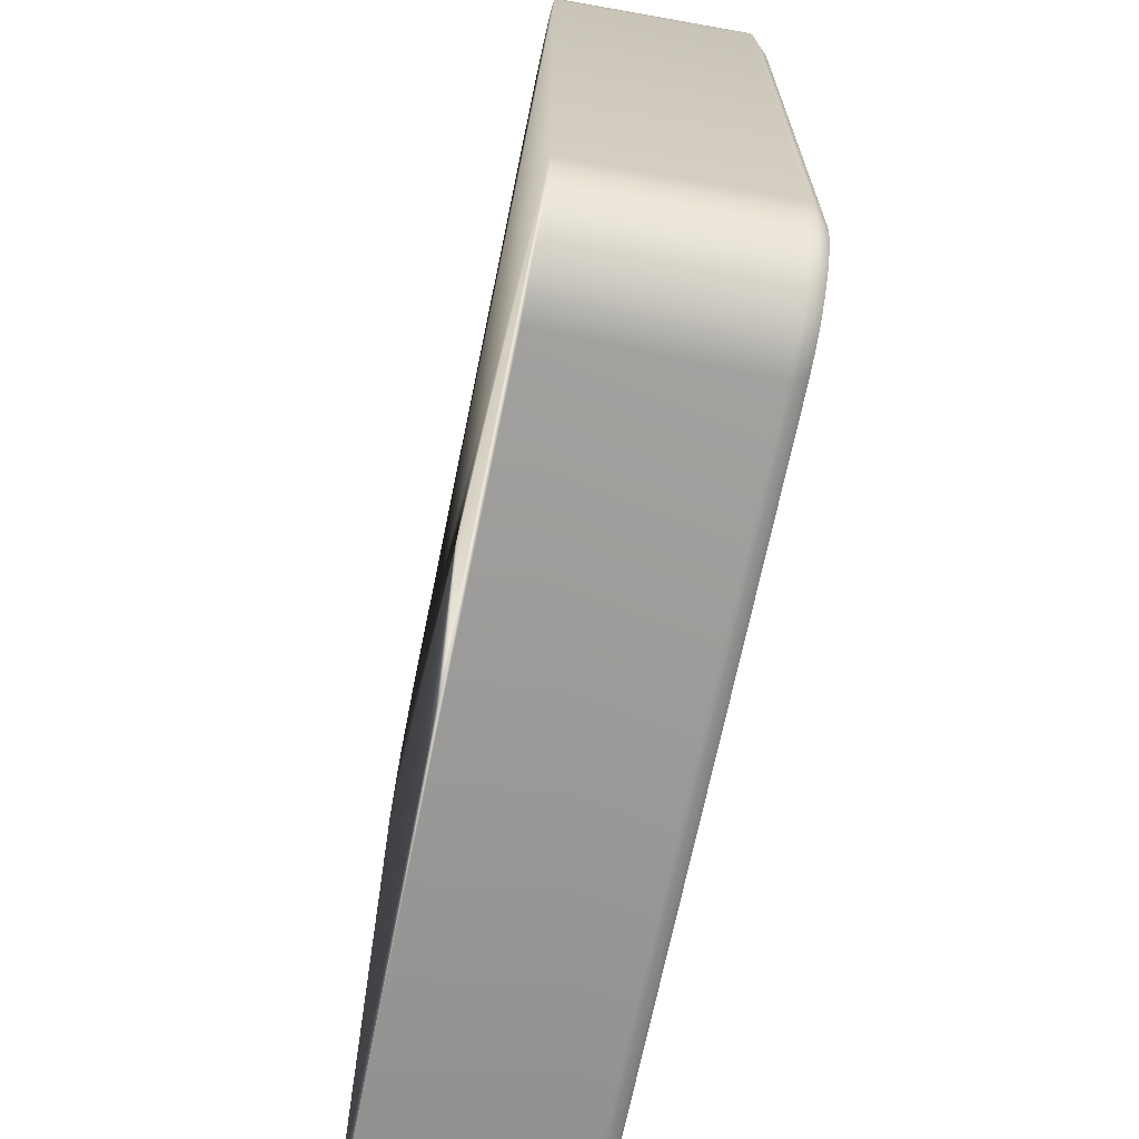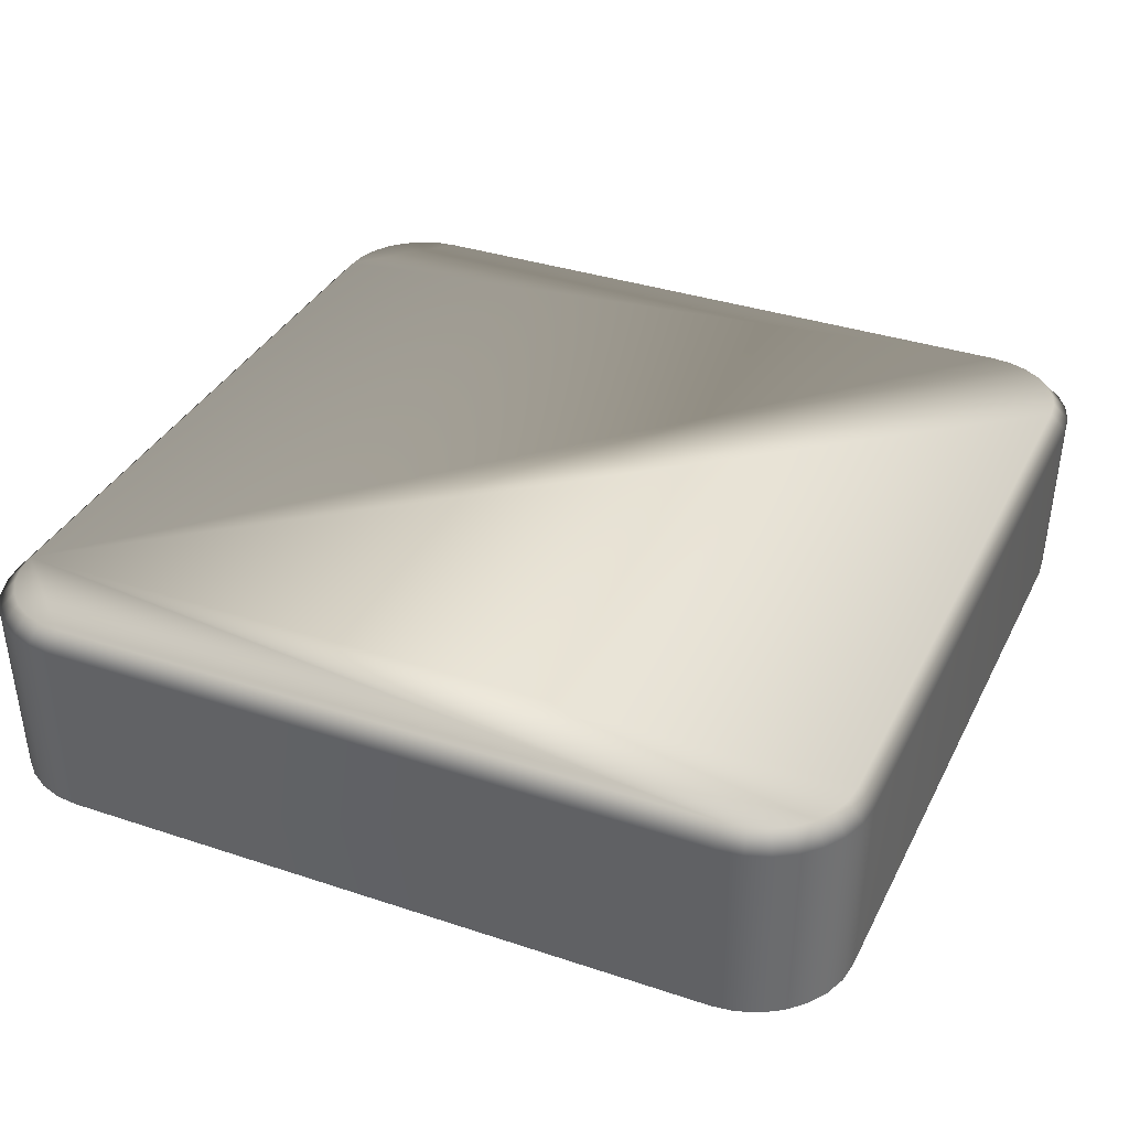
<metadata>
{"format":"obj","ext":"obj","renderer":"f3d","projection":"perspective","resolution":1024,"background":"white","views":[{"elev":-68.9,"azim":78.4,"up":"+Z"},{"elev":35.3,"azim":-156.1,"up":"+Y"}]}
</metadata>
<code>
g
v  0.4978 0.02085 -0.4085
v  0.4952 0.02085 -0.4314
v  0.4877 0.02085 -0.4524
v  0.4759 0.02085 -0.471
v  0.4604 0.02085 -0.4865
v  0.4418 0.02085 -0.4983
v  0.4208 0.02085 -0.5058
v  0.3978 0.02085 -0.5085
v  -0.4022 0.02085 -0.5085
v  -0.4251 0.02085 -0.5058
v  -0.4461 0.02085 -0.4983
v  -0.4647 0.02085 -0.4865
v  -0.4802 0.02085 -0.471
v  -0.492 0.02085 -0.4524
v  -0.4995 0.02085 -0.4314
v  -0.5022 0.02085 -0.4085
v  -0.5022 0.02085 0.3915
v  -0.4995 0.02085 0.4145
v  -0.492 0.02085 0.4355
v  -0.4802 0.02085 0.4541
v  -0.4647 0.02085 0.4696
v  -0.4461 0.02085 0.4814
v  -0.4251 0.02085 0.4889
v  -0.4022 0.02085 0.4915
v  0.3978 0.02085 0.4915
v  0.4208 0.02085 0.4889
v  0.4418 0.02085 0.4814
v  0.4604 0.02085 0.4696
v  0.4759 0.02085 0.4541
v  0.4877 0.02085 0.4355
v  0.4952 0.02085 0.4145
v  0.4978 0.02085 0.3915
v  0.4978 0.2169 -0.4085
v  0.4952 0.2169 -0.4314
v  0.4877 0.2169 -0.4524
v  0.4759 0.2169 -0.471
v  0.4604 0.2169 -0.4865
v  0.4418 0.2169 -0.4983
v  0.4208 0.2169 -0.5058
v  0.3978 0.2169 -0.5085
v  -0.4022 0.2169 -0.5085
v  -0.4251 0.2169 -0.5058
v  -0.4461 0.2169 -0.4983
v  -0.4647 0.2169 -0.4865
v  -0.4802 0.2169 -0.471
v  -0.492 0.2169 -0.4524
v  -0.4995 0.2169 -0.4314
v  -0.5022 0.2169 -0.4085
v  -0.5022 0.2169 0.3915
v  -0.4995 0.2169 0.4145
v  -0.492 0.2169 0.4355
v  -0.4802 0.2169 0.4541
v  -0.4647 0.2169 0.4696
v  -0.4461 0.2169 0.4814
v  -0.4251 0.2169 0.4889
v  -0.4022 0.2169 0.4915
v  0.3978 0.2169 0.4915
v  0.4208 0.2169 0.4889
v  0.4418 0.2169 0.4814
v  0.4604 0.2169 0.4696
v  0.4759 0.2169 0.4541
v  0.4877 0.2169 0.4355
v  0.4952 0.2169 0.4145
v  0.4978 0.2169 0.3915
v  0.4836 0.2224 -0.4502
v  0.4723 0.2224 -0.468
v  0.4396 0.2224 -0.4942
v  0.4194 0.2224 -0.5015
v  0.3972 0.2224 -0.504
v  -0.4015 0.2224 -0.504
v  -0.4237 0.2224 -0.5015
v  -0.4439 0.2224 -0.4942
v  -0.4766 0.2224 -0.468
v  -0.4879 0.2224 -0.4502
v  -0.4977 0.2224 -0.4078
v  -0.4977 0.2224 0.3909
v  -0.4952 0.2224 0.4131
v  -0.4879 0.2224 0.4333
v  -0.4617 0.2224 0.466
v  -0.4439 0.2224 0.4773
v  -0.4237 0.2224 0.4845
v  -0.4015 0.2224 0.4871
v  0.4194 0.2224 0.4845
v  0.4934 0.2224 -0.4078
v  0.4908 0.2224 -0.43
v  0.4574 0.2224 -0.4829
v  -0.4617 0.2224 -0.4829
v  -0.4952 0.2224 -0.43
v  -0.4766 0.2224 0.4511
v  0.3972 0.2224 0.4871
v  0.4396 0.2224 0.4773
v  0.4574 0.2224 0.466
v  0.4723 0.2224 0.4511
v  0.4836 0.2224 0.4333
v  0.4908 0.2224 0.4131
v  0.4934 0.2224 0.3909
v  0.4836 0.2224 -0.4502
v  0.4723 0.2224 -0.468
v  0.4396 0.2224 -0.4942
v  0.4194 0.2224 -0.5015
v  0.3972 0.2224 -0.504
v  -0.4015 0.2224 -0.504
v  -0.4237 0.2224 -0.5015
v  -0.4439 0.2224 -0.4942
v  -0.4766 0.2224 -0.468
v  -0.4879 0.2224 -0.4502
v  -0.4977 0.2224 -0.4078
v  -0.4977 0.2224 0.3909
v  -0.4952 0.2224 0.4131
v  -0.4879 0.2224 0.4333
v  -0.4617 0.2224 0.466
v  -0.4439 0.2224 0.4773
v  -0.4237 0.2224 0.4845
v  -0.4015 0.2224 0.4871
v  0.4194 0.2224 0.4845
v  0.4934 0.2224 -0.4078
v  0.4908 0.2224 -0.43
v  0.4574 0.2224 -0.4829
v  -0.4617 0.2224 -0.4829
v  -0.4952 0.2224 -0.43
v  -0.4766 0.2224 0.4511
v  0.3972 0.2224 0.4871
v  0.4396 0.2224 0.4773
v  0.4574 0.2224 0.466
v  0.4723 0.2224 0.4511
v  0.4836 0.2224 0.4333
v  0.4908 0.2224 0.4131
v  0.4934 0.2224 0.3909
v  0.5216 -0 -0.4012
v  0.5187 0.000363 -0.4279
v  0.5095 0.000345 -0.4536
v  0.4951 0.000332 -0.4762
v  0.4762 0.000332 -0.4951
v  0.4536 0.000345 -0.5095
v  0.4279 0.000363 -0.5187
v  0.4012 -0 -0.5216
v  -0.4012 -0 -0.5216
v  -0.4279 0.000363 -0.5187
v  -0.4536 0.000345 -0.5095
v  -0.4762 0.000332 -0.4951
v  -0.4951 0.000332 -0.4762
v  -0.5095 0.000345 -0.4536
v  -0.5187 0.000363 -0.4279
v  -0.5216 -0 -0.4012
v  -0.5216 -0 0.4012
v  -0.5187 0.000363 0.4279
v  -0.5095 0.000345 0.4536
v  -0.4951 0.000332 0.4762
v  -0.4762 0.000332 0.4951
v  -0.4536 0.000345 0.5095
v  -0.4279 0.000363 0.5187
v  -0.4012 -0 0.5216
v  0.4012 -0 0.5216
v  0.4279 0.000363 0.5187
v  0.4536 0.000345 0.5095
v  0.4762 0.000332 0.4951
v  0.4951 0.000332 0.4762
v  0.5095 0.000345 0.4536
v  0.5187 0.000363 0.4279
v  0.5216 -0 0.4012
v  0.5277 0.2282 -0.4016
v  0.5244 0.2281 -0.4292
v  0.5148 0.2281 -0.4562
v  0.4997 0.2281 -0.4799
v  0.4799 0.2281 -0.4997
v  0.4562 0.2281 -0.5148
v  0.4292 0.2281 -0.5244
v  0.4016 0.2282 -0.5277
v  -0.4016 0.2282 -0.5277
v  -0.4292 0.2281 -0.5244
v  -0.4562 0.2281 -0.5148
v  -0.4799 0.2281 -0.4997
v  -0.4997 0.2281 -0.4799
v  -0.5148 0.2281 -0.4562
v  -0.5244 0.2281 -0.4292
v  -0.5277 0.2282 -0.4016
v  -0.5277 0.2282 0.4016
v  -0.5244 0.2281 0.4292
v  -0.5148 0.2281 0.4562
v  -0.4997 0.2281 0.4799
v  -0.4799 0.2281 0.4997
v  -0.4562 0.2281 0.5148
v  -0.4292 0.2281 0.5244
v  -0.4016 0.2282 0.5277
v  0.4016 0.2282 0.5277
v  0.4292 0.2281 0.5244
v  0.4562 0.2281 0.5148
v  0.4799 0.2281 0.4997
v  0.4997 0.2281 0.4799
v  0.5148 0.2281 0.4562
v  0.5244 0.2281 0.4292
v  0.5277 0.2282 0.4016
v  0.4971 0.2483 -0.4475
v  0.4844 0.2483 -0.4676
v  0.4475 0.2483 -0.4971
v  0.4248 0.2483 -0.5053
v  0.4005 0.2484 -0.5079
v  -0.4005 0.2484 -0.5079
v  -0.4248 0.2483 -0.5053
v  -0.4475 0.2483 -0.4971
v  -0.4844 0.2483 -0.4676
v  -0.4971 0.2483 -0.4475
v  -0.5079 0.2484 -0.4005
v  -0.5079 0.2484 0.4005
v  -0.5053 0.2483 0.4248
v  -0.4971 0.2483 0.4475
v  -0.4676 0.2483 0.4844
v  -0.4475 0.2483 0.4971
v  -0.4248 0.2483 0.5053
v  -0.4005 0.2484 0.5079
v  0.4248 0.2483 0.5053
v  0.5079 0.2484 -0.4005
v  0.5053 0.2483 -0.4248
v  0.4676 0.2483 -0.4844
v  -0.4676 0.2483 -0.4844
v  -0.5053 0.2483 -0.4248
v  -0.4844 0.2483 0.4676
v  0.4005 0.2484 0.5079
v  0.4475 0.2483 0.4971
v  0.4676 0.2483 0.4844
v  0.4844 0.2483 0.4676
v  0.4971 0.2483 0.4475
v  0.5053 0.2483 0.4248
v  0.5079 0.2484 0.4005
v  -0.3673 0.2367 -0.07559
v  -0.4305 0.2367 -0.06158
v  -0.3673 0.2367 -0.0812
v  -0.3673 0.2367 -0.08121
v  -0.4363 0.2367 -0.07001
v  0.1166 0.2367 -0.3162
v  -0.01223 0.2367 -0.4226
v  0.1207 0.2367 -0.3176
v  0.1207 0.2367 -0.3164
v  0.4096 0.2367 -0.07824
v  0.2974 0.2367 -0.3113
v  0.207 0.2367 -0.3991
v  0.2959 0.2367 -0.2459
v  0.3343 0.2367 0.2854
v  0.3343 0.2367 -0.08191
v  0.3981 0.2367 -0.06147
v  -0.0601 0.2367 0.372
v  0.3344 0.2367 0.2953
v  0.2532 0.2367 0.3724
v  -0.3681 0.2367 0.3202
v  -0.3153 0.2367 0.3734
v  -0.3668 0.2367 0.149
v  0.3343 0.2367 -0.02463
v  -0.3672 0.2367 -0.02463
v  -0.1182 0.2367 0.372
v  -0.1182 0.2367 -0.02463
v  0.3343 0.2367 0.1744
v  -0.1182 0.2367 0.1744
v  0.1457 0.2367 0.3723
v  0.1457 0.2367 0.1744
v  0.3343 0.2367 0.2739
v  0.1457 0.2367 0.2739
v  0.2777 0.2367 0.3723
v  0.2777 0.2367 0.2739
v  0.334 0.2367 0.3236
v  0.2777 0.2367 0.3236
v  0.3313 0.2367 0.3485
v  0.2777 0.2367 0.3485
v  0.3107 0.2367 0.3693
v  0.3107 0.2367 0.3485
v  0.3258 0.2367 0.3609
v  0.3107 0.2367 0.3609
v  0.3173 0.2367 0.3672
v  0.3107 0.2367 0.3672
v  0.3189 0.2367 0.3664
v  0.3189 0.2367 0.3609
v  0.3271 0.2367 0.359
v  0.3271 0.2367 0.3485
v  0.3107 0.2367 0.3236
v  0.2777 0.2367 0.1744
v  0.1457 0.2367 -0.02463
v  -0.3668 0.2367 0.1744
v  -0.2773 0.2367 0.3729
v  -0.2773 0.2367 0.1744
v  -0.3675 0.2367 0.2739
v  -0.2773 0.2367 0.2739
v  -0.3568 0.2367 0.362
v  -0.3568 0.2367 0.2739
v  -0.3568 0.2367 0.3236
v  -0.2773 0.2367 0.3236
v  -0.317 0.2367 0.3734
v  -0.317 0.2367 0.3236
v  -0.3568 0.2367 0.3485
v  -0.317 0.2367 0.3485
v  -0.3369 0.2367 0.3716
v  -0.3369 0.2367 0.3485
v  -0.3568 0.2367 0.3609
v  -0.3369 0.2367 0.3609
v  -0.3468 0.2367 0.3686
v  -0.3468 0.2367 0.3609
v  -0.3468 0.2367 0.3485
v  -0.3369 0.2367 0.3236
v  -0.317 0.2367 0.2739
v  -0.3681 0.2367 0.3236
v  -0.3647 0.2367 0.3485
v  -0.3568 0.2367 0.1744
v  -0.2773 0.2367 -0.02463
v  -0.1182 0.2367 -0.3492
v  0.2969 0.2367 -0.2236
v  -0.1182 0.2367 -0.2236
v  0.1457 0.2367 -0.2236
v  0.3449 0.2367 -0.1241
v  0.1457 0.2367 -0.1241
v  0.2777 0.2367 -0.02463
v  0.2777 0.2367 -0.1241
v  0.2777 0.2367 -0.2236
v  0.3088 0.2367 -0.1739
v  0.2777 0.2367 -0.1739
v  0.3436 0.2367 -0.1253
v  0.3436 0.2367 -0.1241
v  0.3226 0.2367 -0.149
v  0.2777 0.2367 -0.149
v  0.3107 0.2367 -0.1241
v  0.3107 0.2367 -0.149
v  0.3107 0.2367 -0.1697
v  0.3008 0.2367 -0.1988
v  0.2777 0.2367 -0.1988
v  0.1457 0.2367 -0.3935
v  0.2973 0.2367 -0.3231
v  0.1457 0.2367 -0.3231
v  0.2777 0.2367 -0.3231
v  0.2777 0.2367 -0.3868
v  0.2891 0.2367 -0.3729
v  0.2777 0.2367 -0.3729
v  0.2956 0.2367 -0.348
v  0.2777 0.2367 -0.348
v  0.1457 0.2367 -0.3729
v  0.2117 0.2367 -0.3231
v  0.2117 0.2367 -0.3729
v  0.2117 0.2367 -0.399
v  0.2411 0.2367 -0.3978
v  0.2117 0.2367 -0.3978
v  0.2447 0.2367 -0.3974
v  0.2447 0.2367 -0.3729
v  0.2777 0.2367 -0.3853
v  0.2447 0.2367 -0.3853
v  0.2612 0.2367 -0.3729
v  0.2612 0.2367 -0.3853
v  0.2612 0.2367 -0.3943
v  0.1499 0.2367 -0.3978
v  0.1787 0.2367 -0.3978
v  0.1787 0.2367 -0.3729
v  0.1787 0.2367 -0.3853
v  0.1457 0.2367 -0.3853
v  0.1622 0.2367 -0.3729
v  0.1622 0.2367 -0.3853
v  0.1622 0.2367 -0.3978
v  0.1622 0.2367 -0.3915
v  0.1457 0.2367 -0.3915
v  0.1539 0.2367 -0.3853
v  0.1539 0.2367 -0.3915
v  0.1539 0.2367 -0.3978
v  0.1462 0.2367 -0.3946
v  0.1539 0.2367 -0.3946
v  0.1498 0.2367 -0.3946
v  0.1498 0.2367 -0.3915
v  0.1498 0.2367 -0.3977
v  0.1472 0.2367 -0.3962
v  0.1498 0.2367 -0.3962
v  0.1478 0.2367 -0.3962
v  0.1478 0.2367 -0.3946
v  0.1478 0.2367 -0.3967
v  0.1787 0.2367 -0.3987
v  0.1076 0.2367 -0.3231
v  0.1294 0.2367 -0.3231
v  -0.1182 0.2367 -0.3231
v  0.01373 0.2367 -0.2236
v  0.01373 0.2367 -0.3231
v  0.01373 0.2367 -0.4146
v  0.05624 0.2367 -0.3729
v  0.01373 0.2367 -0.3729
v  0.1436 0.2367 -0.3729
v  0.07971 0.2367 -0.3496
v  0.07971 0.2367 -0.3231
v  0.08138 0.2367 -0.348
v  0.07971 0.2367 -0.348
v  0.1418 0.2367 -0.348
v  0.1457 0.2367 -0.348
v  0.1382 0.2367 -0.3356
v  0.1457 0.2367 -0.3356
v  0.03318 0.2367 -0.3978
v  0.01373 0.2367 -0.3978
v  0.04672 0.2367 -0.3824
v  0.04672 0.2367 -0.3729
v  -0.09204 0.2367 -0.3729
v  -0.05226 0.2367 -0.3729
v  -0.05226 0.2367 -0.3231
v  -0.05226 0.2367 -0.4072
v  -0.05226 0.2367 -0.3978
v  -0.01927 0.2367 -0.3729
v  -0.01927 0.2367 -0.3978
v  -0.01927 0.2367 -0.4221
v  0.01373 0.2367 -0.4102
v  -0.01927 0.2367 -0.4102
v  -0.00277 0.2367 -0.3978
v  -0.00277 0.2367 -0.4102
v  -0.00277 0.2367 -0.4216
v  -0.04785 0.2367 -0.4102
v  -0.03576 0.2367 -0.4102
v  -0.03576 0.2367 -0.3978
v  -0.03576 0.2367 -0.4169
v  -0.2646 0.2367 -0.2236
v  -0.2773 0.2367 -0.213
v  -0.3803 0.2367 -0.1241
v  -0.2773 0.2367 -0.1241
v  -0.3568 0.2367 -0.1241
v  -0.3568 0.2367 -0.02463
v  -0.3568 0.2367 -0.1453
g Facility
f 34 33 1 2
f 35 34 2 3
f 36 35 3 4
f 37 36 4 5
f 38 37 5 6
f 39 38 6 7
f 40 39 7 8
f 41 40 8 9
f 42 41 9 10
f 43 42 10 11
f 44 43 11 12
f 45 44 12 13
f 46 45 13 14
f 47 46 14 15
f 48 47 15 16
f 49 48 16 17
f 50 49 17 18
f 51 50 18 19
f 52 51 19 20
f 53 52 20 21
f 54 53 21 22
f 55 54 22 23
f 56 55 23 24
f 57 56 24 25
f 58 57 25 26
f 59 58 26 27
f 60 59 27 28
f 61 60 28 29
f 62 61 29 30
f 63 62 30 31
f 64 63 31 32
f 33 64 32 1
f 4 3 6 5
f 2 7 6 3
f 25 28 27 26
f 25 30 29 28
f 25 32 31 30
f 24 1 32 25
f 23 22 1 24
f 21 20 1 22
f 19 18 1 20
f 17 16 1 18
f 15 14 1 16
f 13 12 1 14
f 11 10 1 12
f 9 8 1 10
f 7 2 1 8
f 34 85 84 33
f 35 65 85 34
f 36 66 65 35
f 37 86 66 36
f 38 67 86 37
f 39 68 67 38
f 40 69 68 39
f 41 70 69 40
f 42 71 70 41
f 43 72 71 42
f 44 87 72 43
f 45 73 87 44
f 46 74 73 45
f 47 88 74 46
f 48 75 88 47
f 49 76 75 48
f 50 77 76 49
f 51 78 77 50
f 52 89 78 51
f 53 79 89 52
f 54 80 79 53
f 55 81 80 54
f 56 82 81 55
f 57 90 82 56
f 58 83 90 57
f 59 91 83 58
f 60 92 91 59
f 61 93 92 60
f 62 94 93 61
f 63 95 94 62
f 64 96 95 63
f 33 84 96 64
f 123 124 122 115
f 125 126 122 124
f 127 128 122 126
f 99 97 98 118
f 99 100 117 97
f 100 101 116 117
f 102 103 116 101
f 104 119 116 103
f 105 106 116 119
f 120 107 116 106
f 108 109 116 107
f 110 121 116 109
f 111 112 116 121
f 113 114 116 112
f 114 122 128 116
f 162 130 129 161
f 163 131 130 162
f 164 132 131 163
f 165 133 132 164
f 166 134 133 165
f 167 135 134 166
f 168 136 135 167
f 169 137 136 168
f 170 138 137 169
f 171 139 138 170
f 172 140 139 171
f 173 141 140 172
f 174 142 141 173
f 175 143 142 174
f 176 144 143 175
f 177 145 144 176
f 178 146 145 177
f 179 147 146 178
f 180 148 147 179
f 181 149 148 180
f 182 150 149 181
f 183 151 150 182
f 184 152 151 183
f 185 153 152 184
f 186 154 153 185
f 187 155 154 186
f 188 156 155 187
f 189 157 156 188
f 190 158 157 189
f 191 159 158 190
f 192 160 159 191
f 161 129 160 192
f 134 131 132 133
f 155 156 153 154
f 157 158 153 156
f 159 160 153 158
f 160 129 152 153
f 129 150 151 152
f 129 148 149 150
f 129 146 147 148
f 129 144 145 146
f 129 142 143 144
f 129 140 141 142
f 129 138 139 140
f 129 136 137 138
f 129 130 135 136
f 130 131 134 135
f 162 161 212 213
f 163 162 213 193
f 164 163 193 194
f 165 164 194 214
f 166 165 214 195
f 167 166 195 196
f 168 167 196 197
f 169 168 197 198
f 170 169 198 199
f 171 170 199 200
f 172 171 200 215
f 173 172 215 201
f 174 173 201 202
f 175 174 202 216
f 176 175 216 203
f 177 176 203 204
f 178 177 204 205
f 179 178 205 206
f 180 179 206 217
f 181 180 217 207
f 182 181 207 208
f 183 182 208 209
f 184 183 209 210
f 185 184 210 218
f 186 185 218 211
f 187 186 211 219
f 188 187 219 220
f 189 188 220 221
f 190 189 221 222
f 191 190 222 223
f 192 191 223 224
f 161 192 224 212
f 218 220 219 211
f 194 193 195 214
f 213 196 195 193
f 212 197 196 213
f 212 199 198 197
f 212 215 200 199
f 212 202 201 215
f 212 203 216 202
f 212 205 204 203
f 212 217 206 205
f 212 208 207 217
f 212 210 209 208
f 224 218 210 212
f 223 222 218 224
f 221 220 218 222
f 406 370 302
f 246 411 248
f 254 250 252
f 241 252 249
f 258 254 256
f 243 256 253
f 273 258 260
f 264 260 262
f 262 266 264
f 264 271 272
f 267 266 268
f 267 268 263
f 265 270 269
f 261 272 271
f 272 273 264
f 255 274 258
f 274 275 254
f 276 282 300
f 280 252 278
f 279 283 282
f 283 297 282
f 283 290 296
f 288 284 286
f 291 294 287
f 285 292 289
f 281 294 291
f 293 292 294
f 292 295 294
f 288 296 290
f 284 297 286
f 299 283 298
f 299 291 287
f 278 297 280
f 252 301 278
f 389 393 392
f 250 371 304
f 307 316 305
f 308 307 275
f 239 308 247
f 303 321 320
f 318 312 316
f 313 314 306
f 317 316 309
f 313 317 314
f 319 318 315
f 320 312 311
f 367 351 345
f 305 332 324
f 237 310 303
f 327 339 328
f 327 330 329
f 329 325 323
f 332 384 324
f 332 338 333
f 334 336 335
f 333 335 336
f 343 340 342
f 341 340 338
f 328 342 341
f 326 342 339
f 362 364 366
f 336 346 333
f 349 348 331
f 346 350 349
f 351 347 345
f 348 360 353
f 350 355 354
f 351 355 352
f 360 322 353
f 355 359 360
f 344 358 356
f 362 365 364
f 359 364 365
f 366 363 361
f 236 336 334
f 371 370 304
f 305 233 230
f 385 397 386
f 372 388 375
f 377 380 379
f 379 378 368
f 381 384 382
f 383 324 384
f 376 382 331
f 376 353 322
f 387 375 388
f 387 388 374
f 389 391 390
f 394 372 375
f 402 403 405
f 394 393 390
f 375 395 394
f 401 398 400
f 399 398 395
f 386 400 399
f 373 400 397
f 402 404 403
f 395 403 404
f 405 398 396
f 408 410 412
f 406 250 304
f 227 410 228
f 301 410 411
f 412 409 407
f 370 406 304
f 300 246 276
f 301 246 278
f 411 246 301
f 246 300 278
f 250 254 275
f 252 256 254
f 252 241 253
f 256 252 253
f 254 258 274
f 262 243 257
f 256 260 258
f 260 256 243
f 243 262 260
f 242 273 259
f 258 238 255
f 238 258 273
f 273 242 238
f 260 264 273
f 268 257 263
f 266 262 268
f 257 268 262
f 271 270 265
f 270 264 266
f 264 270 271
f 266 269 270
f 269 266 267
f 259 272 261
f 272 259 273
f 274 255 251
f 308 251 247
f 275 274 251
f 251 308 275
f 282 276 279
f 249 284 277
f 252 280 284
f 284 249 252
f 283 244 298
f 244 283 279
f 297 296 286
f 296 297 283
f 295 283 287
f 283 295 290
f 245 288 285
f 284 245 277
f 284 288 245
f 287 294 295
f 290 285 288
f 292 285 290
f 294 281 293
f 292 293 289
f 295 292 290
f 296 288 286
f 297 284 280
f 283 299 287
f 291 299 281
f 282 278 300
f 297 278 282
f 301 252 250
f 393 389 390
f 371 307 305
f 307 250 275
f 250 307 371
f 305 321 310
f 316 307 309
f 312 305 316
f 321 305 312
f 307 308 309
f 306 240 234
f 317 239 314
f 308 317 309
f 317 308 239
f 239 306 314
f 306 239 240
f 321 303 310
f 312 319 311
f 319 312 318
f 316 317 318
f 317 315 318
f 317 313 315
f 312 320 321
f 356 367 344
f 367 356 351
f 325 305 310
f 332 305 325
f 325 235 323
f 325 237 235
f 310 237 325
f 339 327 326
f 330 327 328
f 325 329 330
f 382 349 331
f 346 332 333
f 384 332 349
f 332 346 349
f 349 382 384
f 341 330 328
f 330 332 325
f 332 330 338
f 330 341 338
f 335 340 337
f 340 333 338
f 333 340 335
f 340 343 337
f 340 341 342
f 342 328 339
f 342 326 343
f 347 336 345
f 336 347 346
f 354 349 350
f 349 354 348
f 350 346 347
f 347 352 350
f 352 347 351
f 355 348 354
f 360 348 355
f 355 350 352
f 358 351 356
f 351 358 355
f 322 365 357
f 365 360 359
f 360 365 322
f 359 355 358
f 363 344 361
f 358 363 359
f 363 358 344
f 365 362 357
f 364 359 363
f 363 366 364
f 336 367 345
f 367 336 236
f 391 371 372
f 371 391 370
f 371 378 372
f 233 369 232
f 369 233 324
f 305 324 233
f 230 371 305
f 378 371 230
f 230 368 378
f 397 385 373
f 388 377 374
f 380 372 378
f 372 380 388
f 377 388 380
f 378 379 380
f 384 381 383
f 324 383 369
f 382 376 381
f 348 376 331
f 353 376 348
f 375 385 386
f 375 387 385
f 391 302 370
f 302 391 389
f 372 390 391
f 372 394 390
f 404 394 395
f 394 404 393
f 399 375 386
f 375 399 395
f 398 231 396
f 231 398 401
f 398 399 400
f 400 386 397
f 400 373 401
f 404 392 393
f 392 404 402
f 403 395 398
f 398 405 403
f 409 406 407
f 250 409 301
f 409 250 406
f 226 408 229
f 411 225 248
f 410 227 411
f 225 411 227
f 408 228 410
f 408 226 228
f 410 301 409
f 409 412 410
g

</code>
